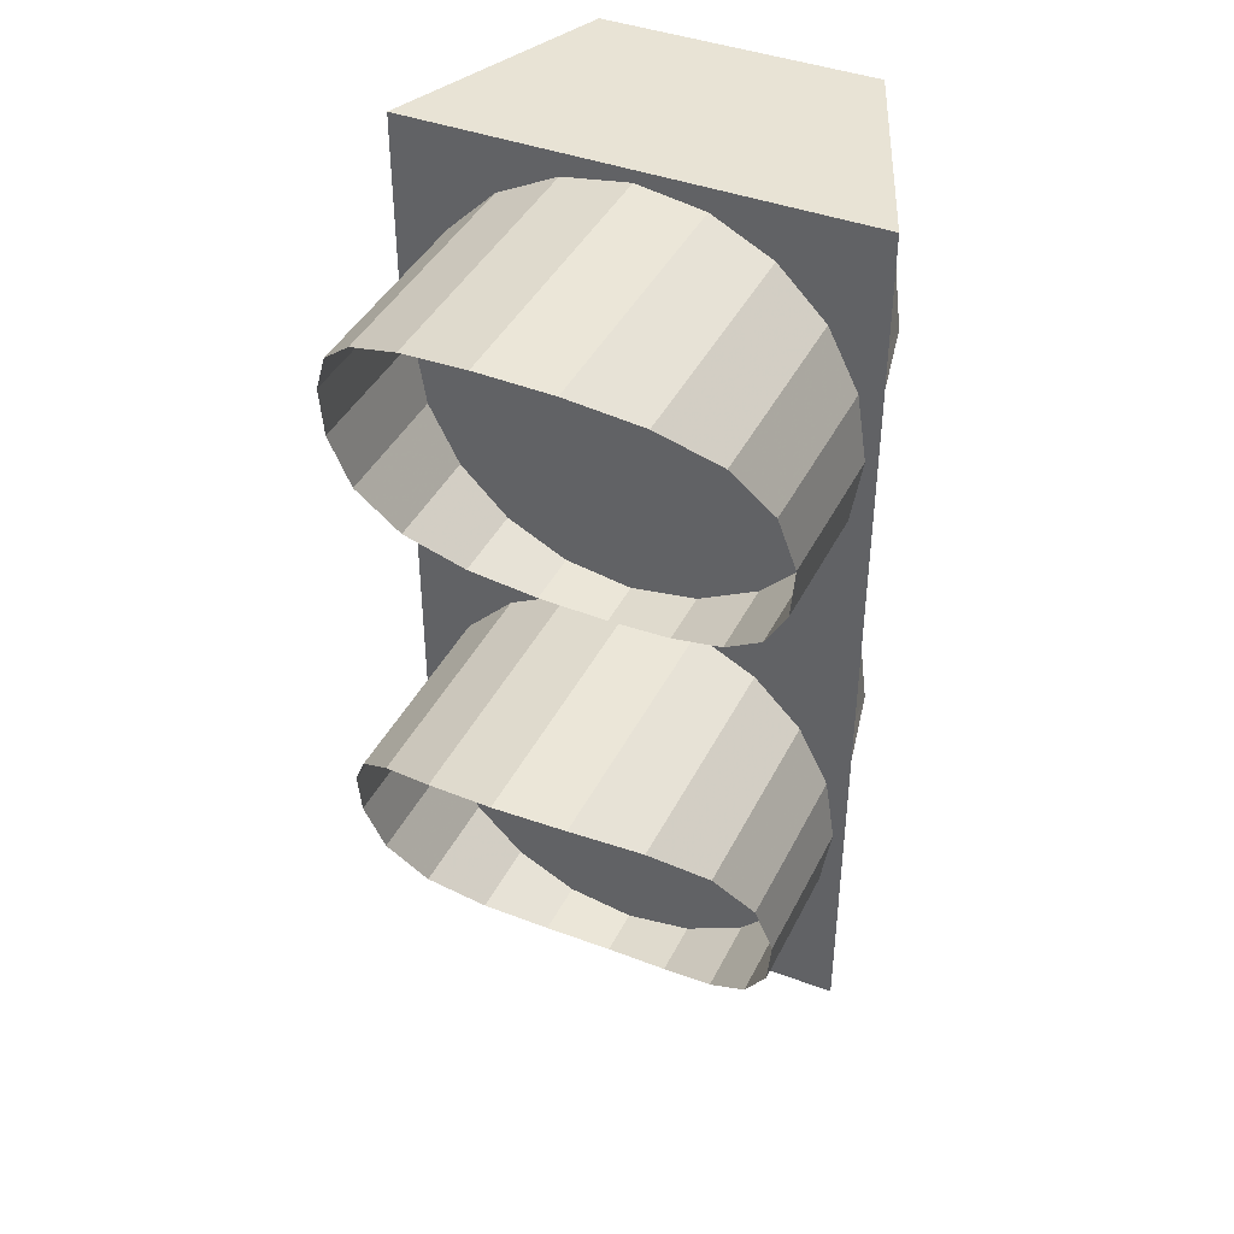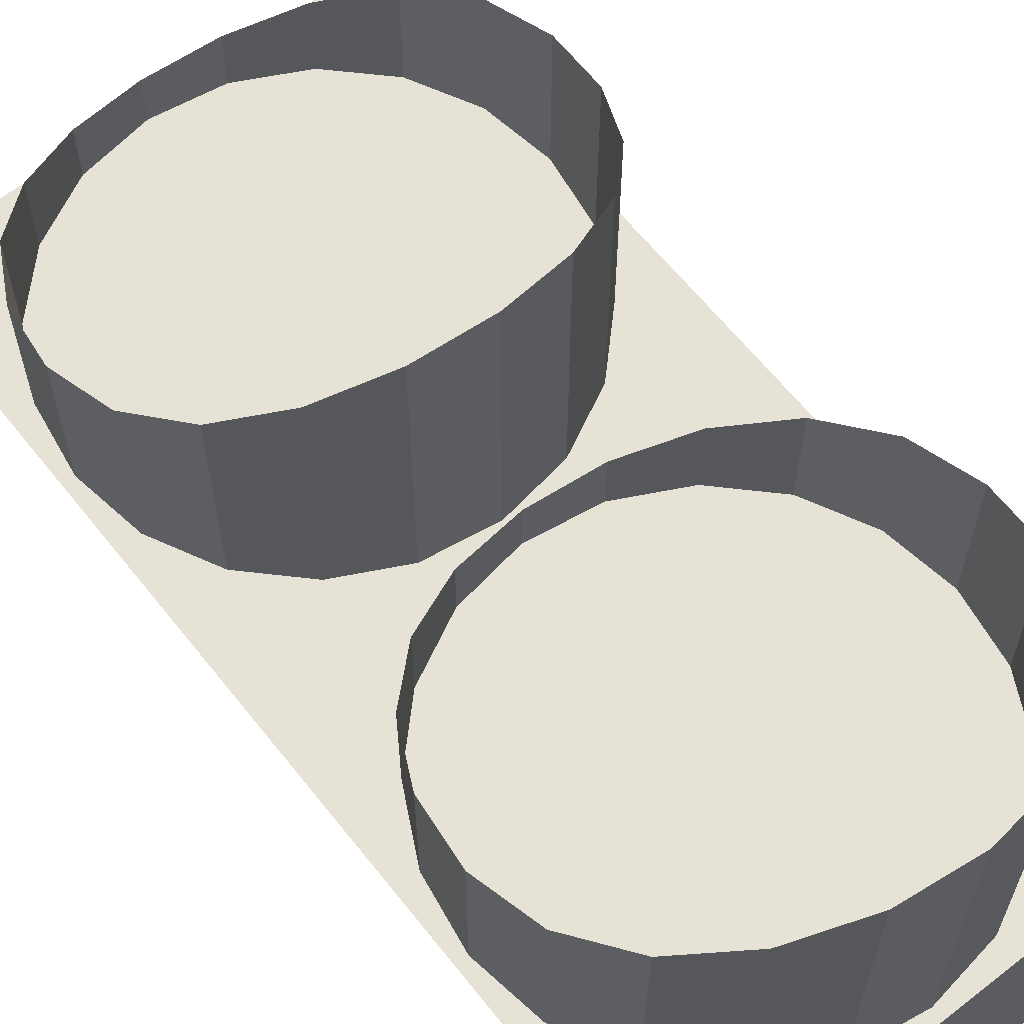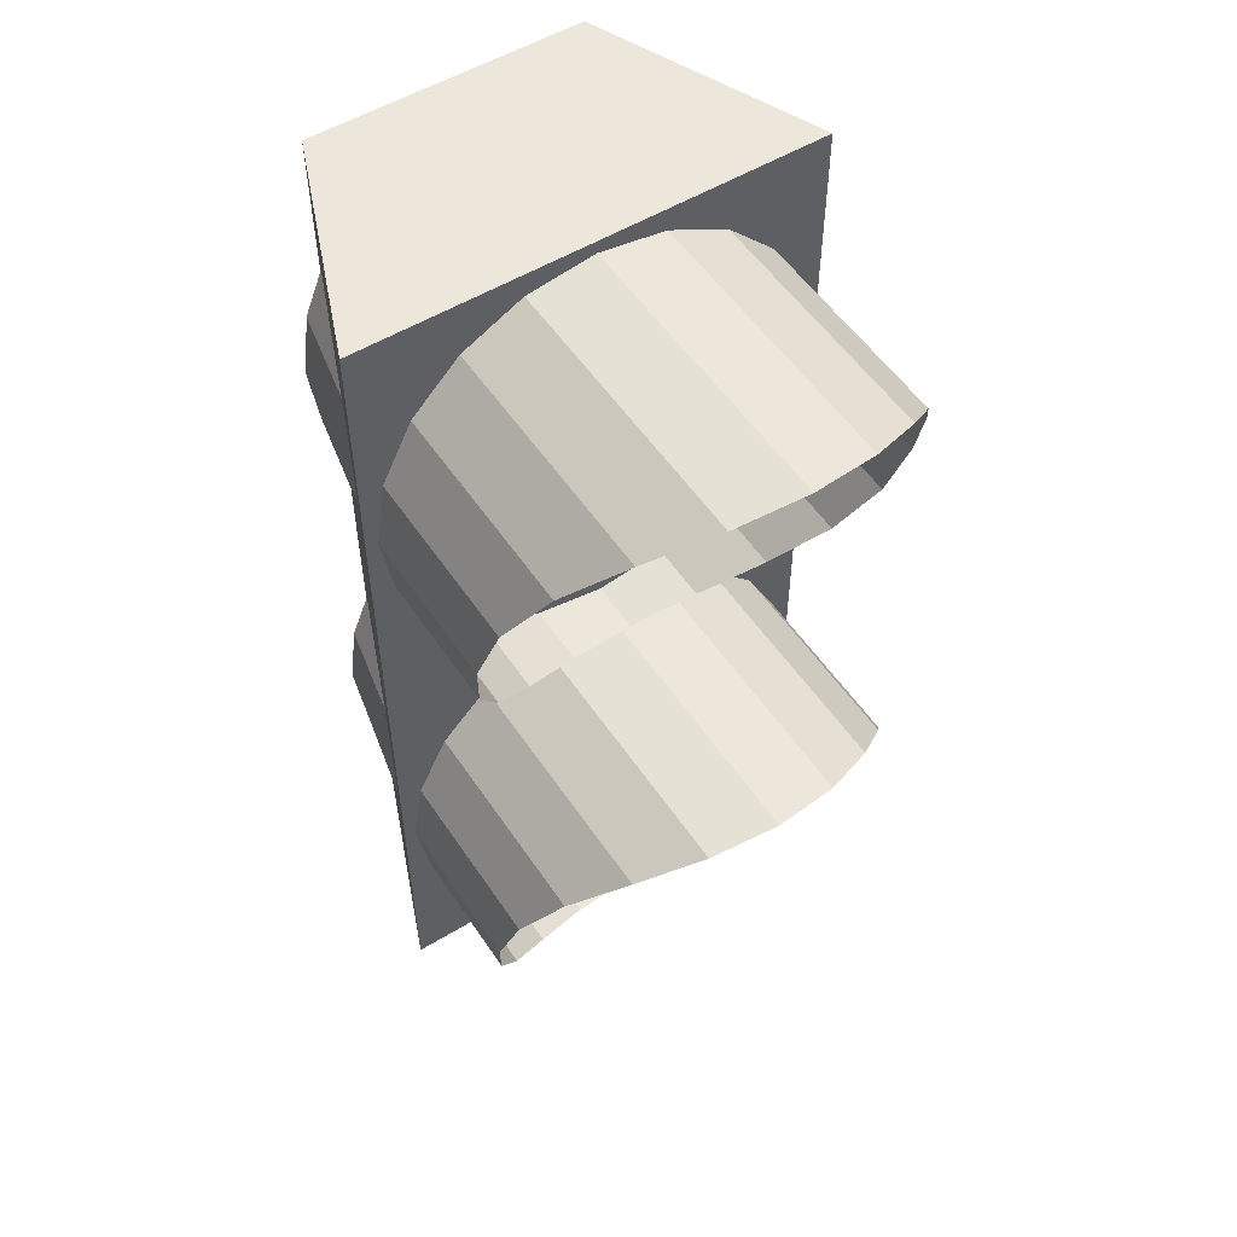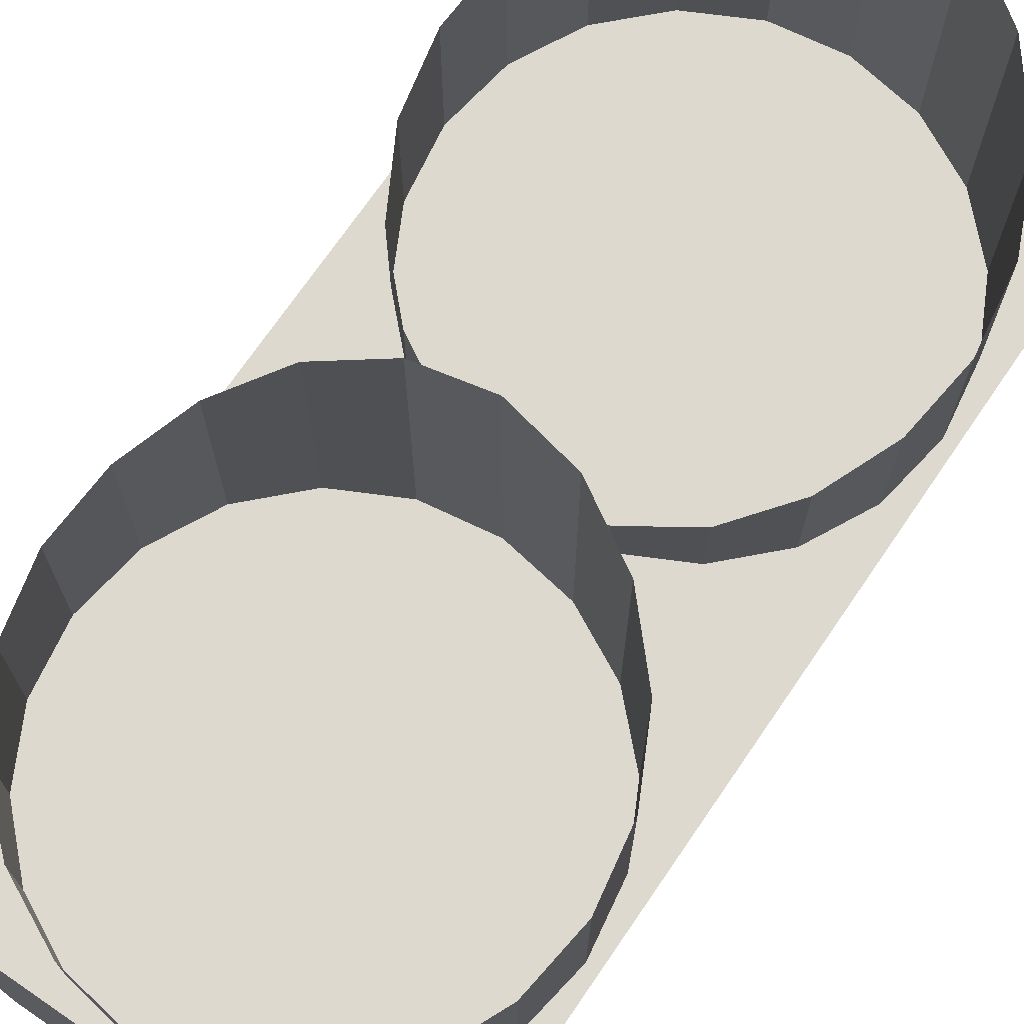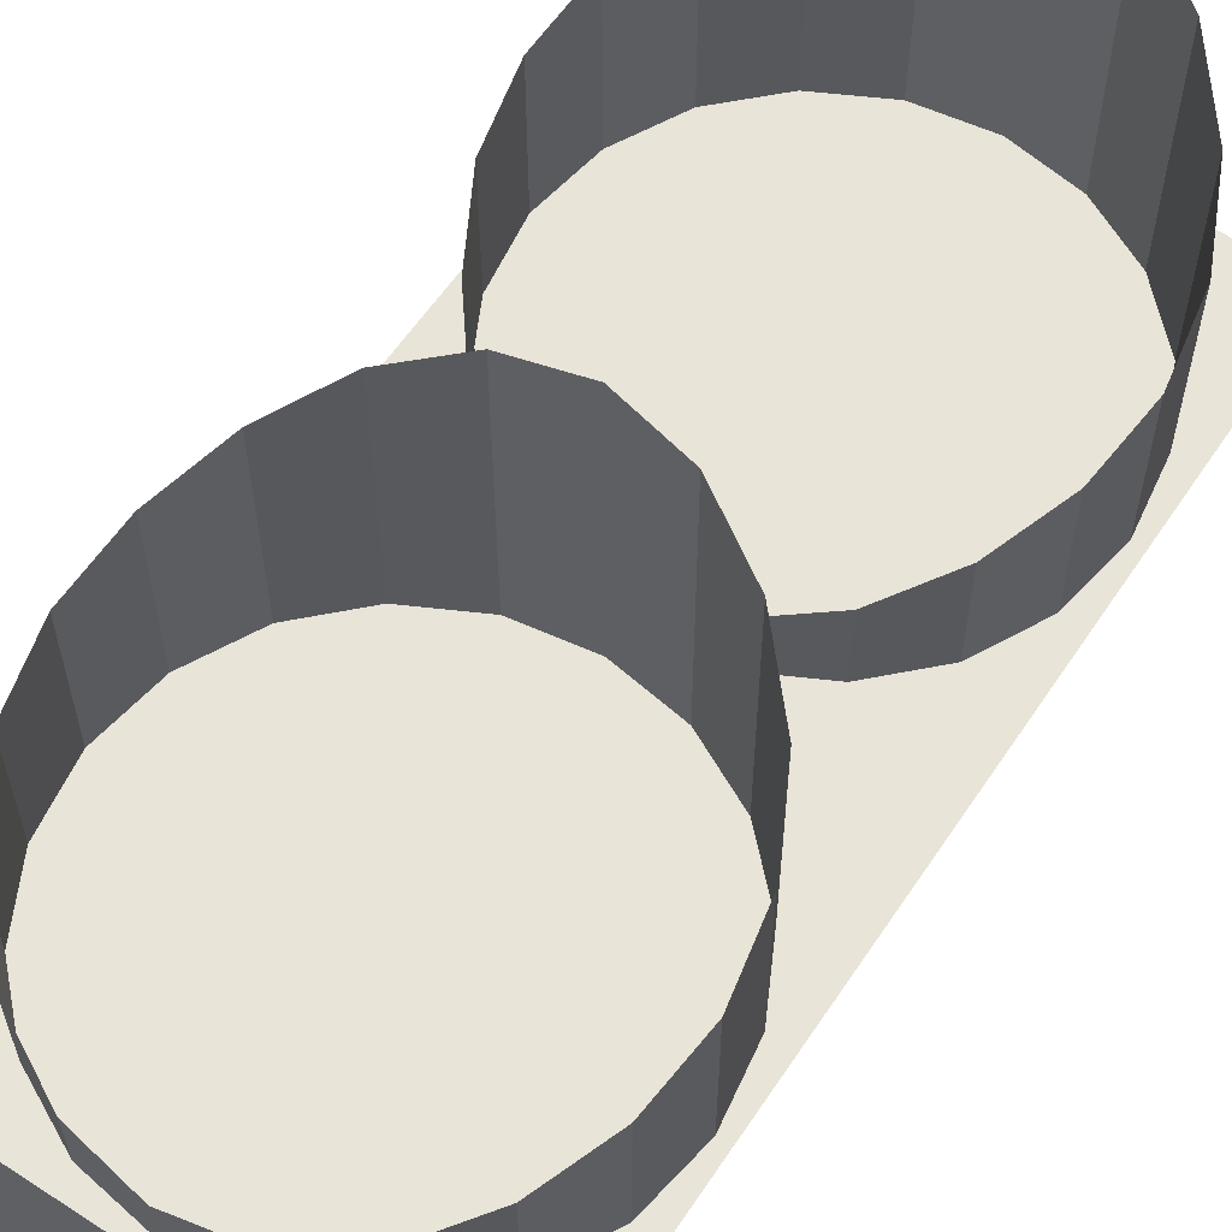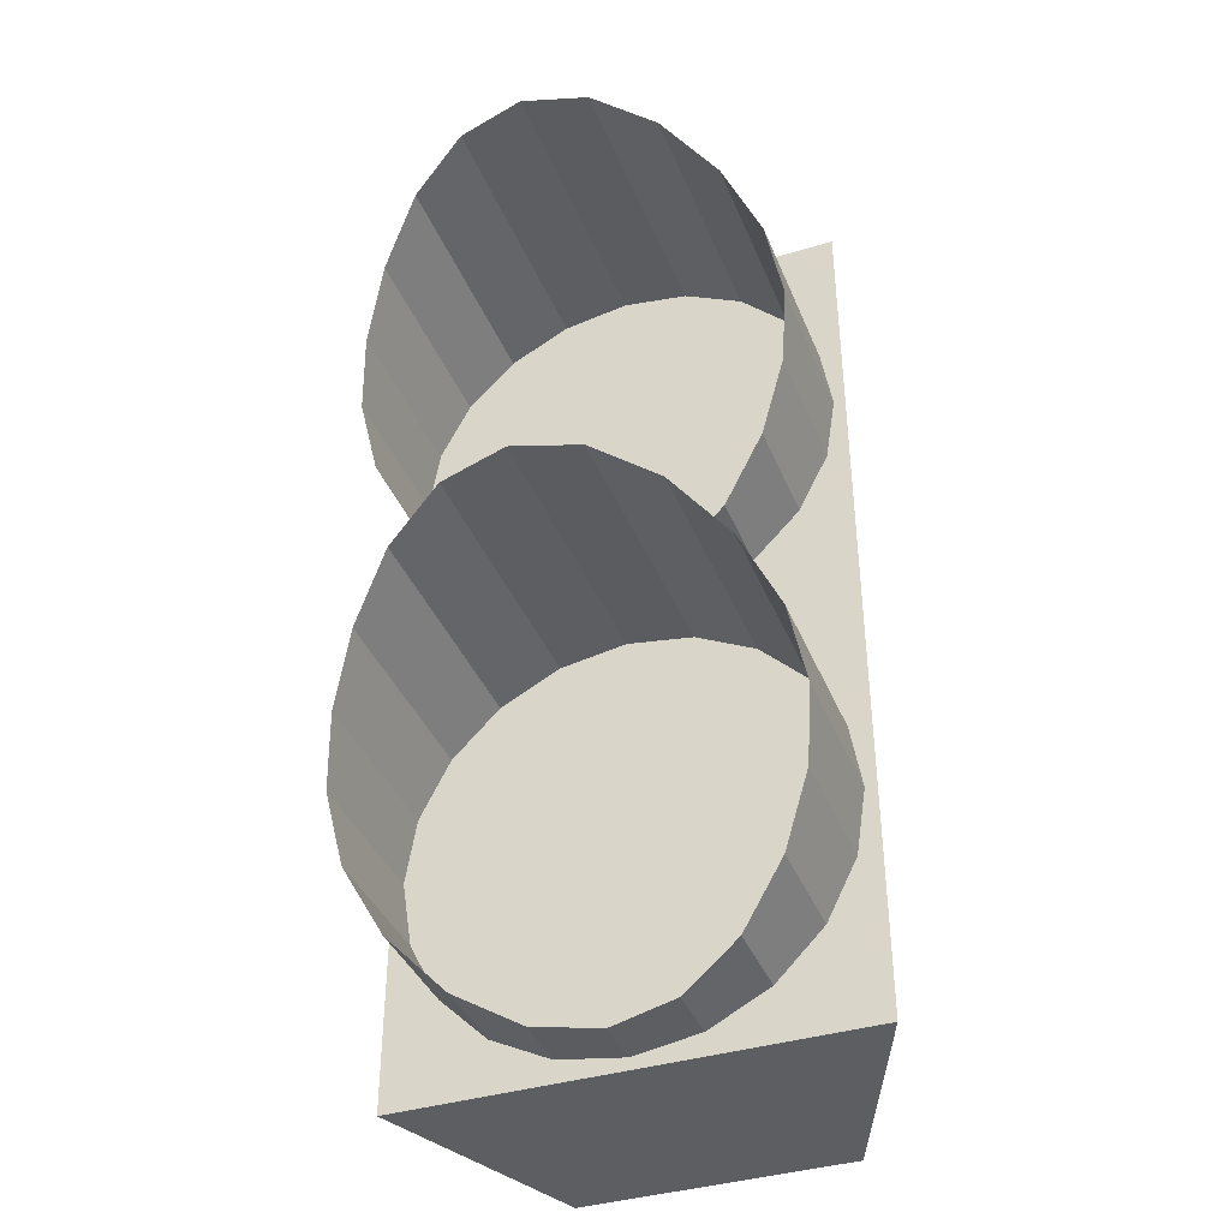
<metadata>
{"format":"obj","ext":"obj","renderer":"f3d","projection":"perspective","resolution":1024,"background":"white","views":[{"elev":41.1,"azim":24.7,"up":"+Y"},{"elev":63.0,"azim":141.7,"up":"+Z"},{"elev":53.4,"azim":-33.0,"up":"+Y"},{"elev":71.8,"azim":34.4,"up":"+Z"},{"elev":60.0,"azim":33.6,"up":"+Z"},{"elev":-38.9,"azim":20.8,"up":"+Y"}]}
</metadata>
<code>
v 0.5 1.5 0.4375
v 0.5 1.033 0.6875
v 0.6443 1.056 0.6875
v 0.7745 1.122 0.6875
v 0.8778 1.225 0.6875
v 0.9442 1.356 0.6875
v 0.967 1.5 0.6875
v 0.9442 1.644 0.6875
v 0.8778 1.775 0.6875
v 0.7745 1.878 0.6875
v 0.6443 1.944 0.6875
v 0.5 1.967 0.6875
v 0.3557 1.944 0.6875
v 0.2255 1.878 0.6875
v 0.1222 1.775 0.6875
v 0.05584 1.644 0.6875
v 0.03298 1.5 0.6875
v 0.05584 1.356 0.6875
v 0.1222 1.225 0.6875
v 0.2255 1.122 0.6875
v 0.3557 1.056 0.6875
v 0.5 1.033 0.3125
v 0.6194 1.056 0.3125
v 0.7271 1.122 0.3125
v 0.8126 1.225 0.3125
v 0.8675 1.356 0.3125
v 0.8864 1.5 0.3125
v 0.8675 1.644 0.3125
v 0.8126 1.775 0.3125
v 0.7271 1.878 0.3125
v 0.6194 1.944 0.3125
v 0.5 1.967 0.3125
v 0.3806 1.944 0.3125
v 0.2729 1.878 0.3125
v 0.1874 1.775 0.3125
v 0.1325 1.644 0.3125
v 0.1136 1.5 0.3125
v 0.1325 1.356 0.3125
v 0.1874 1.225 0.3125
v 0.2729 1.122 0.3125
v 0.3806 1.056 0.3125
v 0.5 1.5 0.3125
v 1 2 0.7475
v 0.7937 2 0.25
v 1 0 0.7475
v 0.7937 0 0.25
v 0.2 2 0.25
v 0 2 0.7475
v 0.2 0 0.25
v 0 0 0.7475
v 0.5 0.5 0.4375
v 0.5 0.03298 0.6875
v 0.6443 0.05584 0.6875
v 0.7745 0.1222 0.6875
v 0.8778 0.2255 0.6875
v 0.9442 0.3557 0.6875
v 0.967 0.5 0.6875
v 0.9442 0.6443 0.6875
v 0.8778 0.7745 0.6875
v 0.7745 0.8778 0.6875
v 0.6443 0.9442 0.6875
v 0.5 0.967 0.6875
v 0.3557 0.9442 0.6875
v 0.2255 0.8778 0.6875
v 0.1222 0.7745 0.6875
v 0.05584 0.6443 0.6875
v 0.03298 0.5 0.6875
v 0.05584 0.3557 0.6875
v 0.1222 0.2255 0.6875
v 0.2255 0.1222 0.6875
v 0.3557 0.05584 0.6875
v 0.5 0.03298 0.3125
v 0.6194 0.05584 0.3125
v 0.7271 0.1222 0.3125
v 0.8126 0.2255 0.3125
v 0.8675 0.3557 0.3125
v 0.8864 0.5 0.3125
v 0.8675 0.6443 0.3125
v 0.8126 0.7745 0.3125
v 0.7271 0.8778 0.3125
v 0.6194 0.9442 0.3125
v 0.5 0.967 0.3125
v 0.3806 0.9442 0.3125
v 0.2729 0.8778 0.3125
v 0.1874 0.7745 0.3125
v 0.1325 0.6443 0.3125
v 0.1136 0.5 0.3125
v 0.1325 0.3557 0.3125
v 0.1874 0.2255 0.3125
v 0.2729 0.1222 0.3125
v 0.3806 0.05584 0.3125
v 0.5 0.5 0.3125
v 0.5 0.025 0.75
v 0.6468 0.04825 0.75
v 0.7792 0.1157 0.75
v 0.8843 0.2208 0.75
v 0.9518 0.3532 0.75
v 0.975 0.5 0.75
v 0.9518 0.6468 0.75
v 0.8843 0.7792 0.75
v 0.7792 0.8843 0.75
v 0.6468 0.9518 0.75
v 0.5 0.975 0.75
v 0.3532 0.9518 0.75
v 0.2208 0.8843 0.75
v 0.1157 0.7792 0.75
v 0.04825 0.6468 0.75
v 0.025 0.5 0.75
v 0.04825 0.3532 0.75
v 0.1157 0.2208 0.75
v 0.2208 0.1157 0.75
v 0.3532 0.04825 0.75
v 0.5 0.025 0.8632
v 0.6468 0.04825 0.8827
v 0.7792 0.1157 0.9343
v 0.8843 0.2208 0.9996
v 0.9518 0.3532 1.055
v 0.975 0.5 1.097
v 0.9518 0.6468 1.146
v 0.8843 0.7792 1.216
v 0.7792 0.8843 1.298
v 0.6468 0.9518 1.362
v 0.5 0.975 1.387
v 0.3532 0.9518 1.362
v 0.2208 0.8843 1.298
v 0.1157 0.7792 1.216
v 0.04825 0.6468 1.146
v 0.025 0.5 1.097
v 0.04825 0.3532 1.055
v 0.1157 0.2208 0.9996
v 0.2208 0.1157 0.9343
v 0.3532 0.04825 0.8827
v 0.5 1.025 0.75
v 0.6468 1.048 0.75
v 0.7792 1.116 0.75
v 0.8843 1.221 0.75
v 0.9518 1.353 0.75
v 0.975 1.5 0.75
v 0.9518 1.647 0.75
v 0.8843 1.779 0.75
v 0.7792 1.884 0.75
v 0.6468 1.952 0.75
v 0.5 1.975 0.75
v 0.3532 1.952 0.75
v 0.2208 1.884 0.75
v 0.1157 1.779 0.75
v 0.04825 1.647 0.75
v 0.025 1.5 0.75
v 0.04825 1.353 0.75
v 0.1157 1.221 0.75
v 0.2208 1.116 0.75
v 0.3532 1.048 0.75
v 0.5 1.025 0.8632
v 0.6468 1.048 0.8827
v 0.7792 1.116 0.9343
v 0.8843 1.221 0.9996
v 0.9518 1.353 1.055
v 0.975 1.5 1.097
v 0.9518 1.647 1.146
v 0.8843 1.779 1.216
v 0.7792 1.884 1.298
v 0.6468 1.952 1.362
v 0.5 1.975 1.387
v 0.3532 1.952 1.362
v 0.2208 1.884 1.298
v 0.1157 1.779 1.216
v 0.04825 1.647 1.146
v 0.025 1.5 1.097
v 0.04825 1.353 1.055
v 0.1157 1.221 0.9996
v 0.2208 1.116 0.9343
v 0.3532 1.048 0.8827
f 22 23 3 2
f 23 24 4 3
f 24 25 5 4
f 25 26 6 5
f 26 27 7 6
f 27 28 8 7
f 28 29 9 8
f 29 30 10 9
f 30 31 11 10
f 31 32 12 11
f 32 33 13 12
f 33 34 14 13
f 34 35 15 14
f 35 36 16 15
f 36 37 17 16
f 37 38 18 17
f 38 39 19 18
f 39 40 20 19
f 40 41 21 20
f 41 22 2 21
f 2 3 1
f 3 4 1
f 4 5 1
f 5 6 1
f 6 7 1
f 7 8 1
f 8 9 1
f 9 10 1
f 10 11 1
f 11 12 1
f 12 13 1
f 13 14 1
f 14 15 1
f 15 16 1
f 16 17 1
f 17 18 1
f 18 19 1
f 19 20 1
f 20 21 1
f 21 2 1
f 23 22 42
f 24 23 42
f 25 24 42
f 26 25 42
f 27 26 42
f 28 27 42
f 29 28 42
f 30 29 42
f 31 30 42
f 32 31 42
f 33 32 42
f 34 33 42
f 35 34 42
f 36 35 42
f 37 36 42
f 38 37 42
f 39 38 42
f 40 39 42
f 41 40 42
f 22 41 42
f 44 46 49 47
f 72 73 53 52
f 73 74 54 53
f 74 75 55 54
f 75 76 56 55
f 76 77 57 56
f 77 78 58 57
f 78 79 59 58
f 79 80 60 59
f 80 81 61 60
f 81 82 62 61
f 82 83 63 62
f 83 84 64 63
f 84 85 65 64
f 85 86 66 65
f 86 87 67 66
f 87 88 68 67
f 88 89 69 68
f 89 90 70 69
f 90 91 71 70
f 91 72 52 71
f 52 53 51
f 53 54 51
f 54 55 51
f 55 56 51
f 56 57 51
f 57 58 51
f 58 59 51
f 59 60 51
f 60 61 51
f 61 62 51
f 62 63 51
f 63 64 51
f 64 65 51
f 65 66 51
f 66 67 51
f 67 68 51
f 68 69 51
f 69 70 51
f 70 71 51
f 71 52 51
f 73 72 92
f 74 73 92
f 75 74 92
f 76 75 92
f 77 76 92
f 78 77 92
f 79 78 92
f 80 79 92
f 81 80 92
f 82 81 92
f 83 82 92
f 84 83 92
f 85 84 92
f 86 85 92
f 87 86 92
f 88 87 92
f 89 88 92
f 90 89 92
f 91 90 92
f 72 91 92
f 43 45 46 44
f 48 50 45 43
f 47 48 43 44
f 50 48 47 49
f 50 49 46 45
f 113 93 94 114
f 114 94 95 115
f 115 95 96 116
f 116 96 97 117
f 117 97 98 118
f 118 98 99 119
f 119 99 100 120
f 120 100 101 121
f 121 101 102 122
f 122 102 103 123
f 123 103 104 124
f 124 104 105 125
f 125 105 106 126
f 126 106 107 127
f 127 107 108 128
f 128 108 109 129
f 129 109 110 130
f 130 110 111 131
f 131 111 112 132
f 132 112 93 113
f 114 94 93 113
f 115 95 94 114
f 116 96 95 115
f 117 97 96 116
f 118 98 97 117
f 119 99 98 118
f 120 100 99 119
f 121 101 100 120
f 122 102 101 121
f 123 103 102 122
f 124 104 103 123
f 125 105 104 124
f 126 106 105 125
f 127 107 106 126
f 128 108 107 127
f 129 109 108 128
f 130 110 109 129
f 131 111 110 130
f 132 112 111 131
f 113 93 112 132
f 153 133 134 154
f 154 134 135 155
f 155 135 136 156
f 156 136 137 157
f 157 137 138 158
f 158 138 139 159
f 159 139 140 160
f 160 140 141 161
f 161 141 142 162
f 162 142 143 163
f 163 143 144 164
f 164 144 145 165
f 165 145 146 166
f 166 146 147 167
f 167 147 148 168
f 168 148 149 169
f 169 149 150 170
f 170 150 151 171
f 171 151 152 172
f 172 152 133 153
f 154 134 133 153
f 155 135 134 154
f 156 136 135 155
f 157 137 136 156
f 158 138 137 157
f 159 139 138 158
f 160 140 139 159
f 161 141 140 160
f 162 142 141 161
f 163 143 142 162
f 164 144 143 163
f 165 145 144 164
f 166 146 145 165
f 167 147 146 166
f 168 148 147 167
f 169 149 148 168
f 170 150 149 169
f 171 151 150 170
f 172 152 151 171
f 153 133 152 172

</code>
